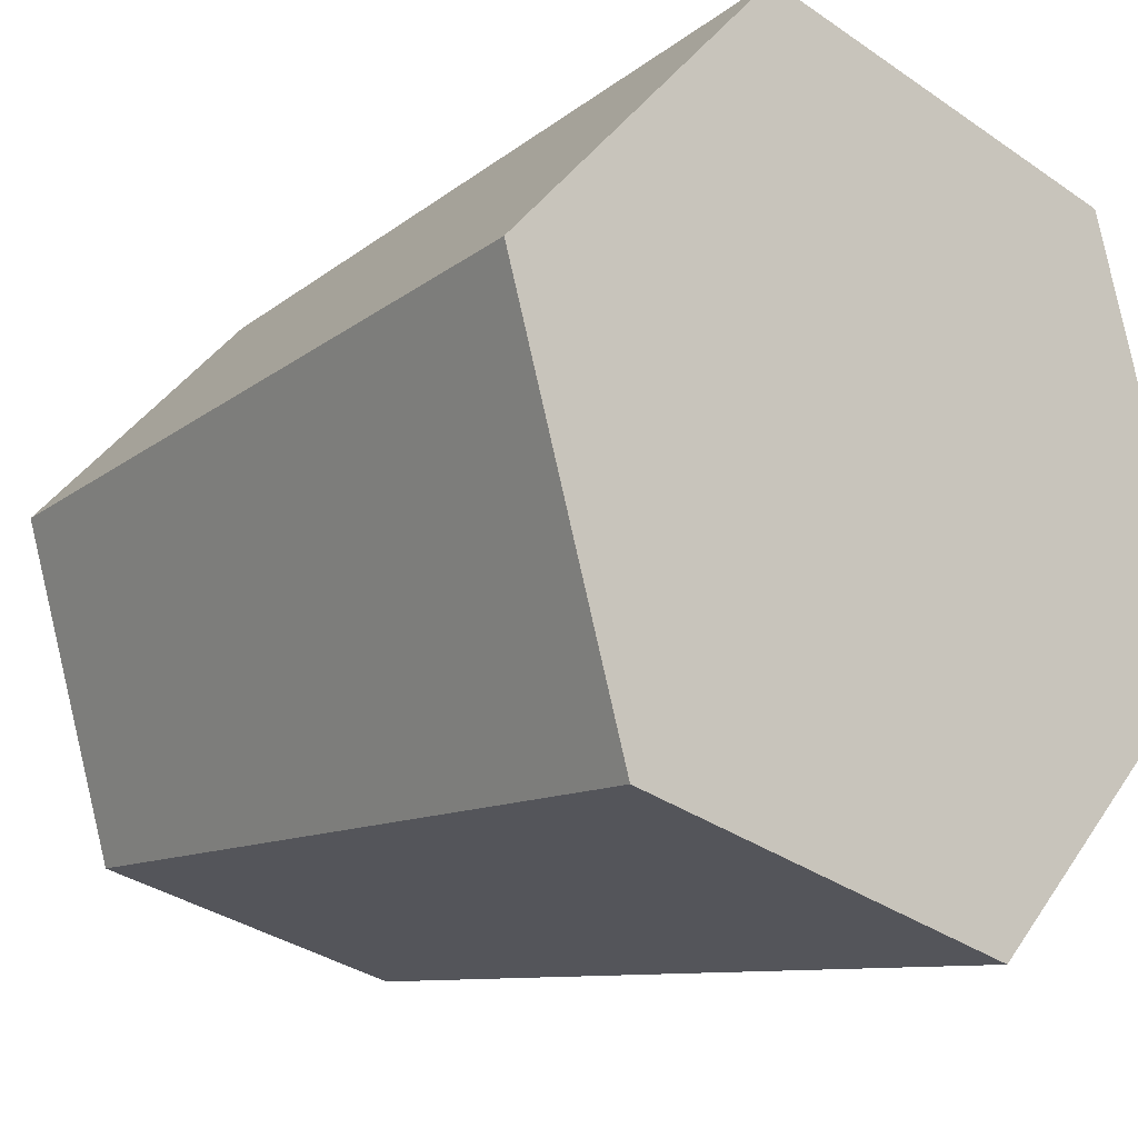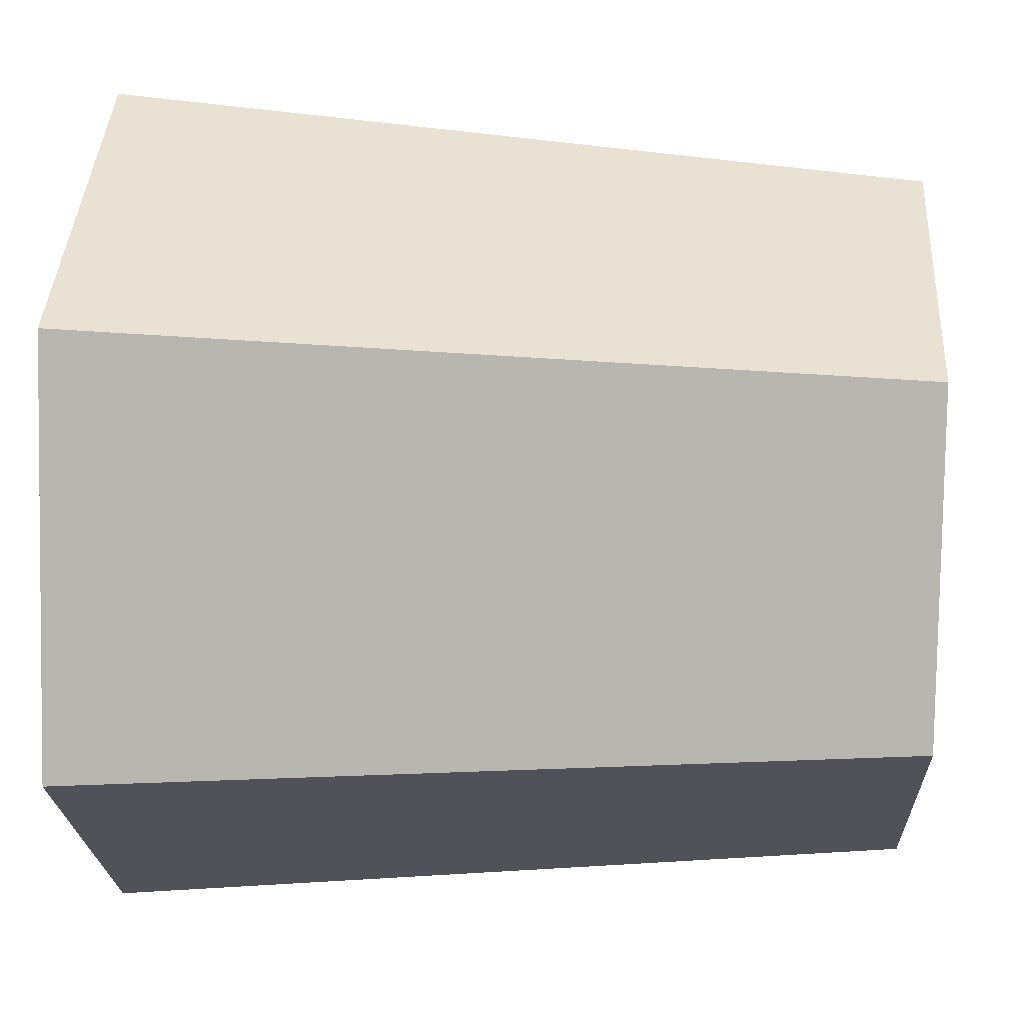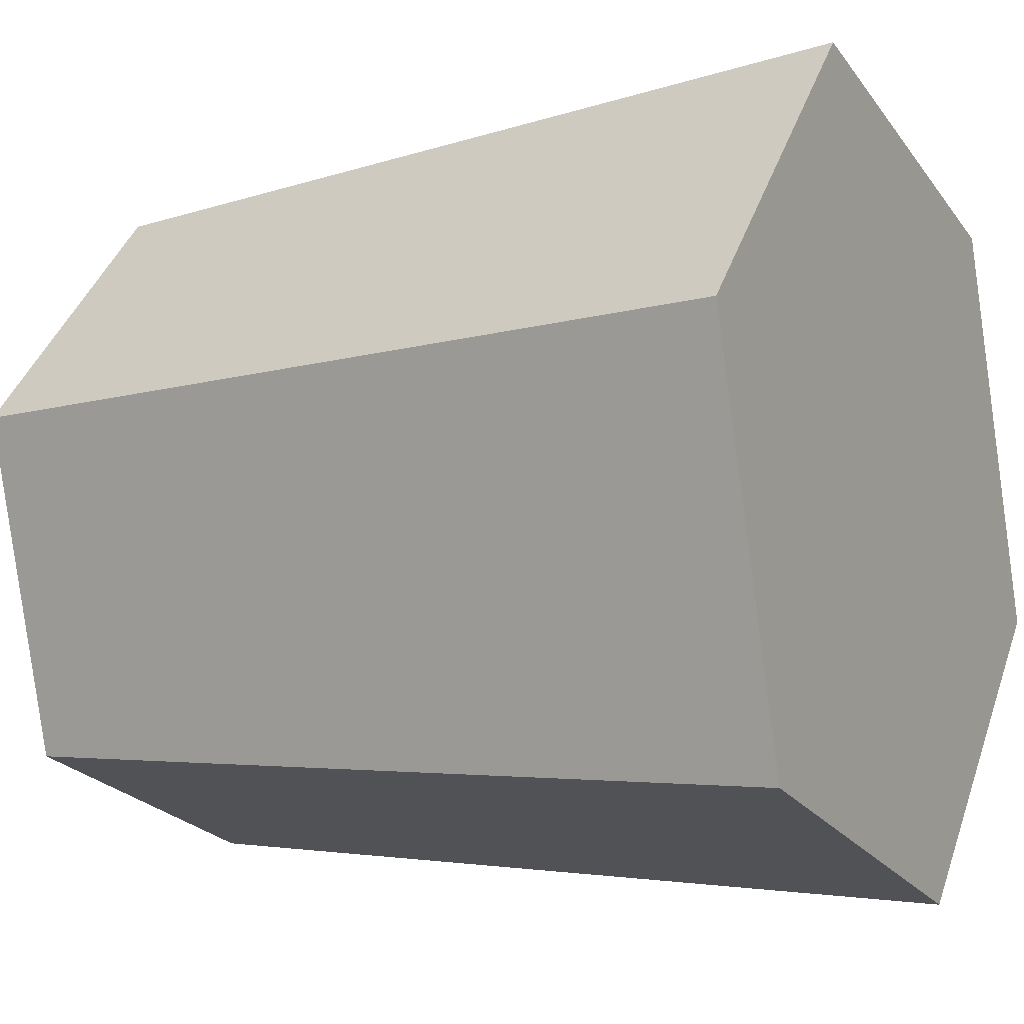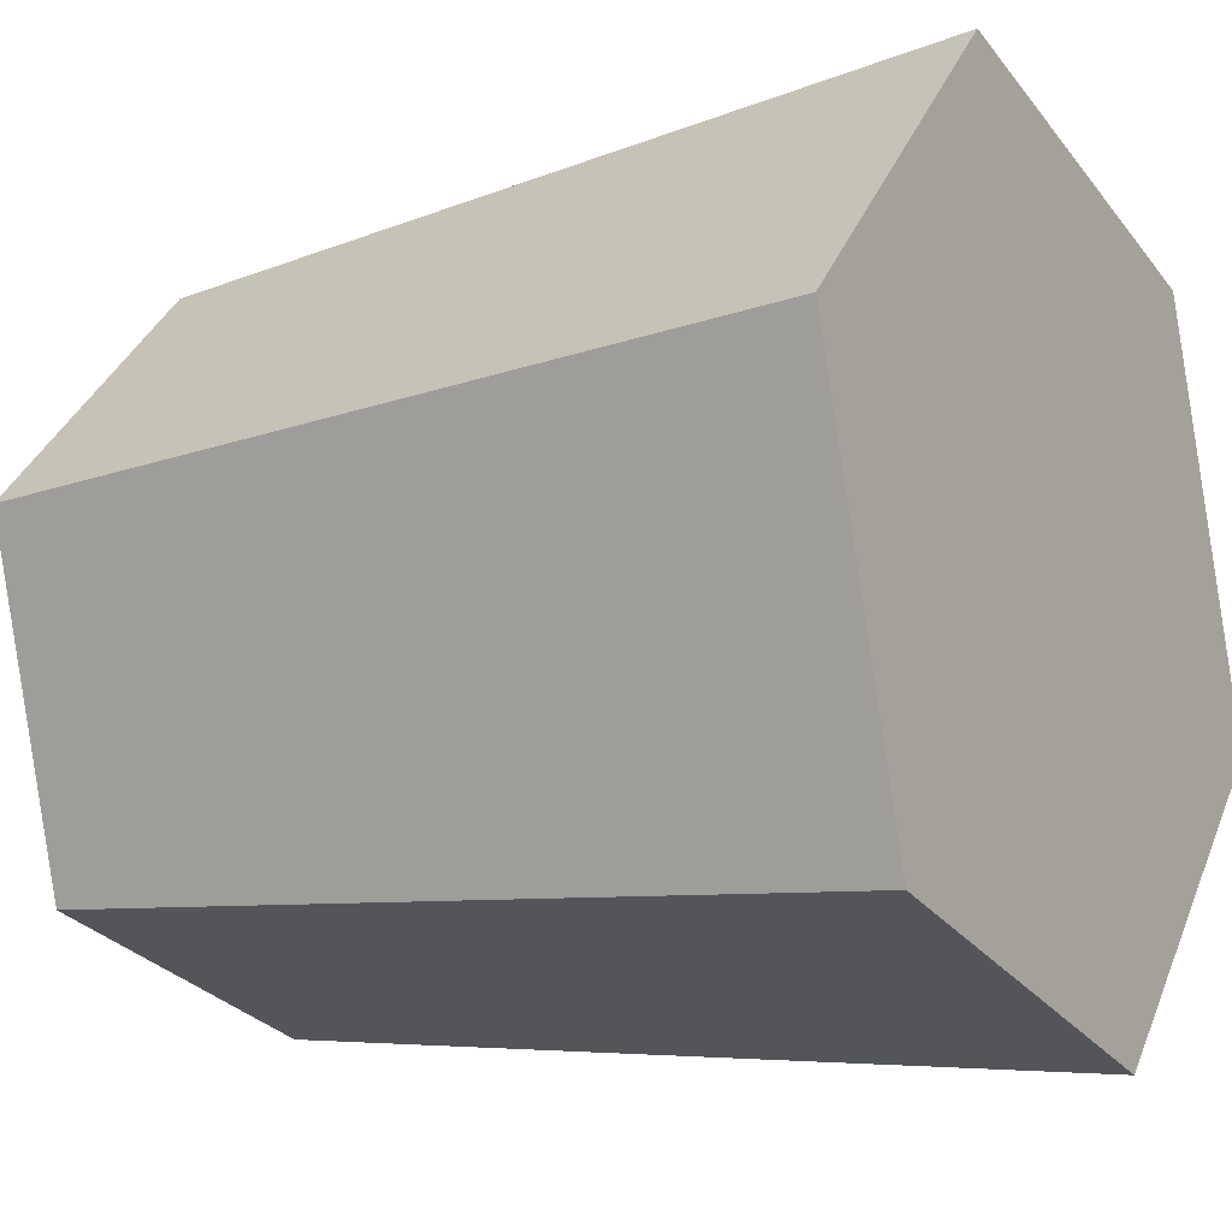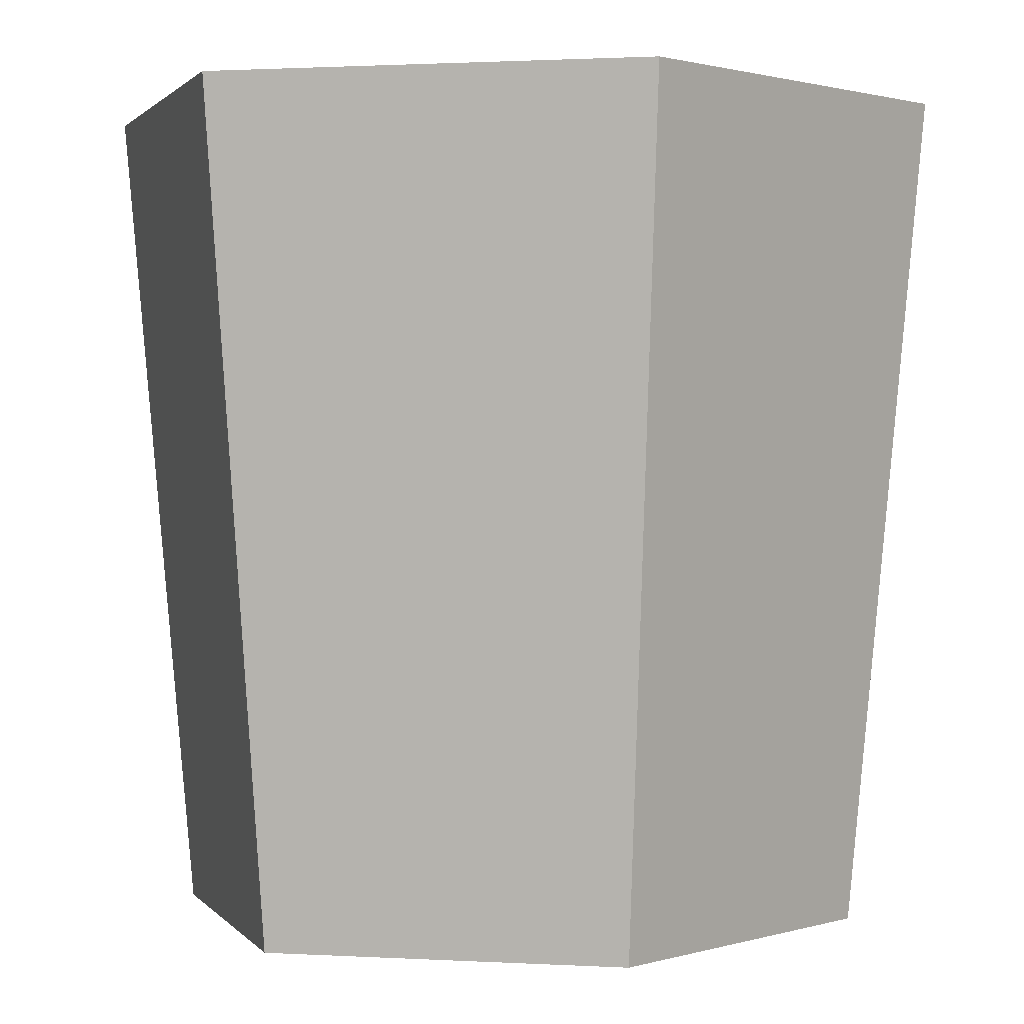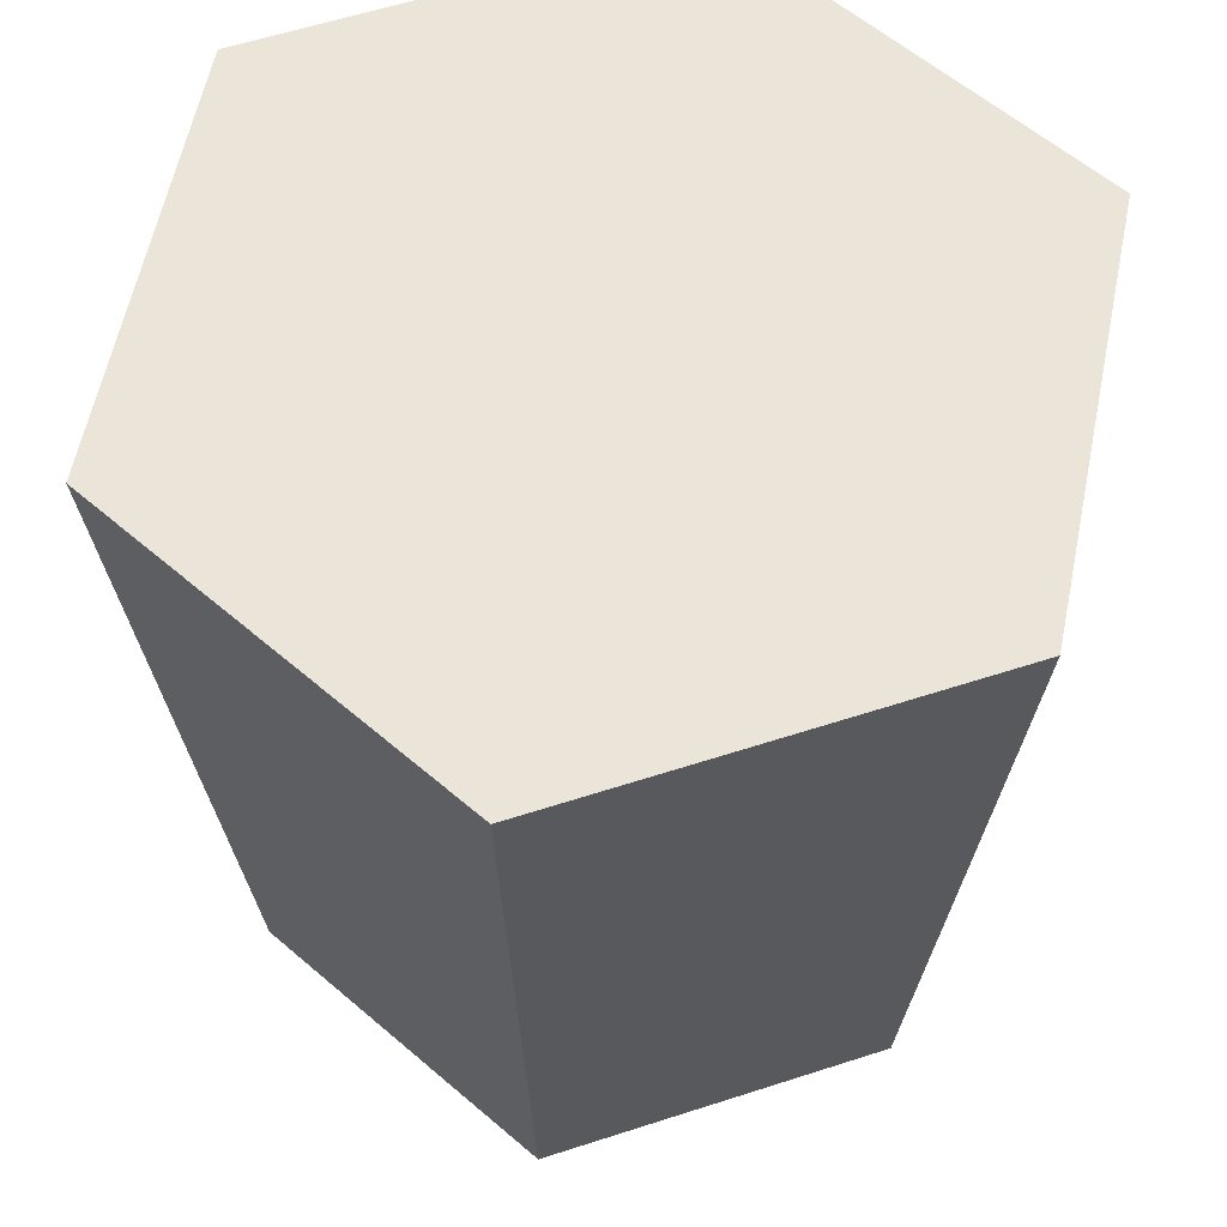
<metadata>
{"format":"obj","ext":"obj","renderer":"f3d","projection":"perspective","resolution":1024,"background":"white","views":[{"elev":-16.0,"azim":139.7,"up":"+Z"},{"elev":25.5,"azim":-86.8,"up":"+Z"},{"elev":-9.0,"azim":117.8,"up":"+Z"},{"elev":-13.7,"azim":121.0,"up":"+Z"},{"elev":1.2,"azim":179.1,"up":"+Y"},{"elev":59.1,"azim":28.5,"up":"+Y"}]}
</metadata>
<code>
o Cube.170
v -9.289 1.655 25.09
v -9.352 1.655 25.16
v -9.443 1.655 25.14
v -9.47 1.655 25.05
v -9.407 1.655 24.98
v -9.316 1.655 25
v -9.305 1.475 25.09
v -9.357 1.475 25.14
v -9.432 1.475 25.13
v -9.454 1.475 25.05
v -9.402 1.475 25
v -9.327 1.475 25.02
f 6 1 7 12
f 1 6 5 4 3 2
f 4 5 11 10
f 2 3 9 8
f 5 6 12 11
f 3 4 10 9
f 1 2 8 7
f 11 12 7 8 9 10

</code>
